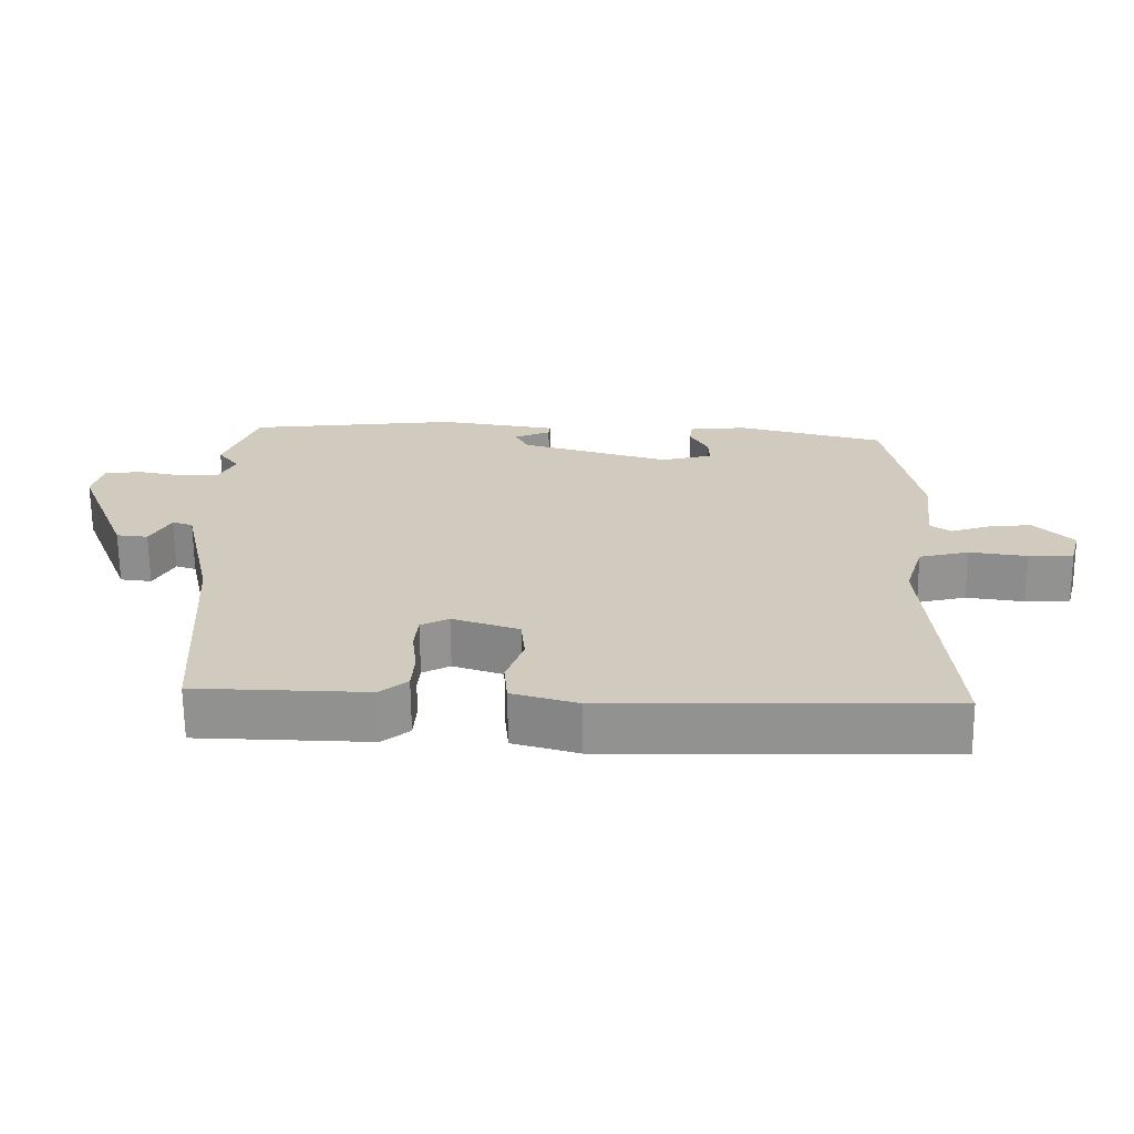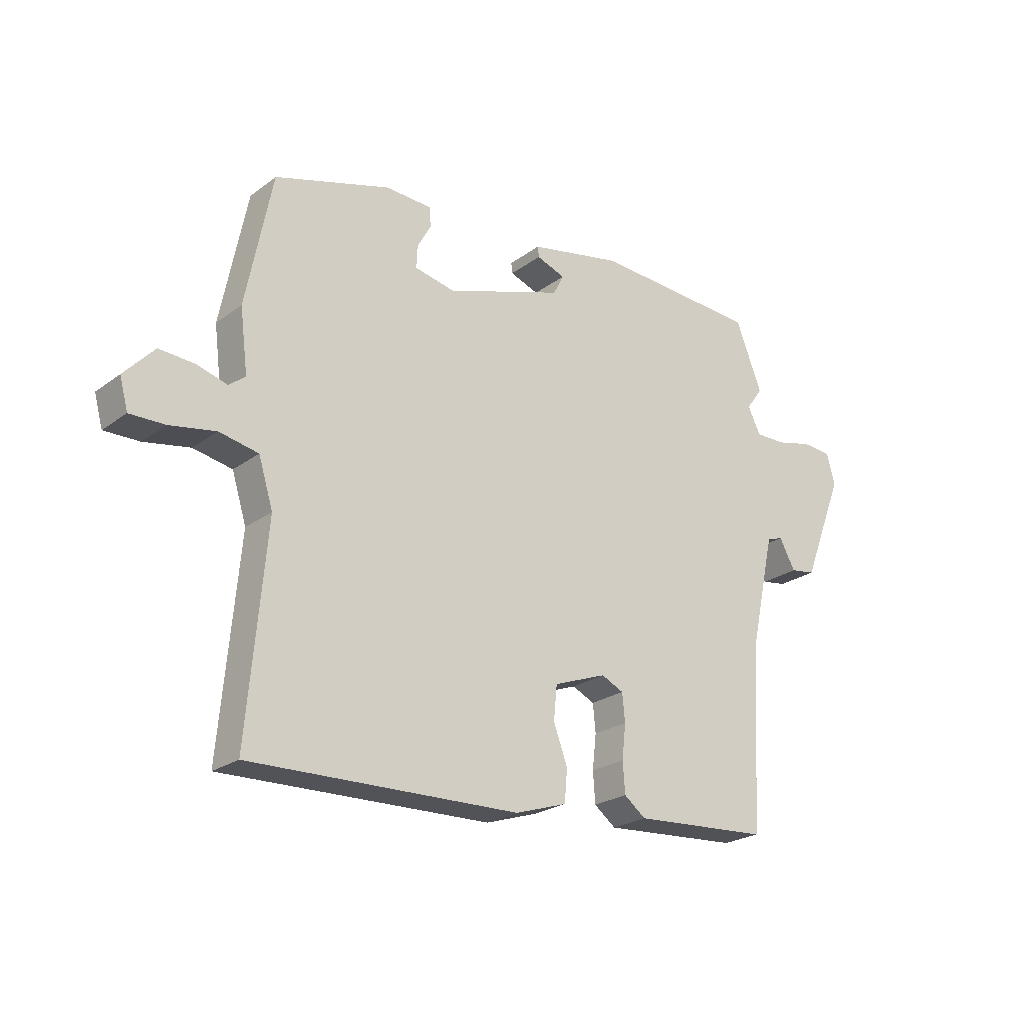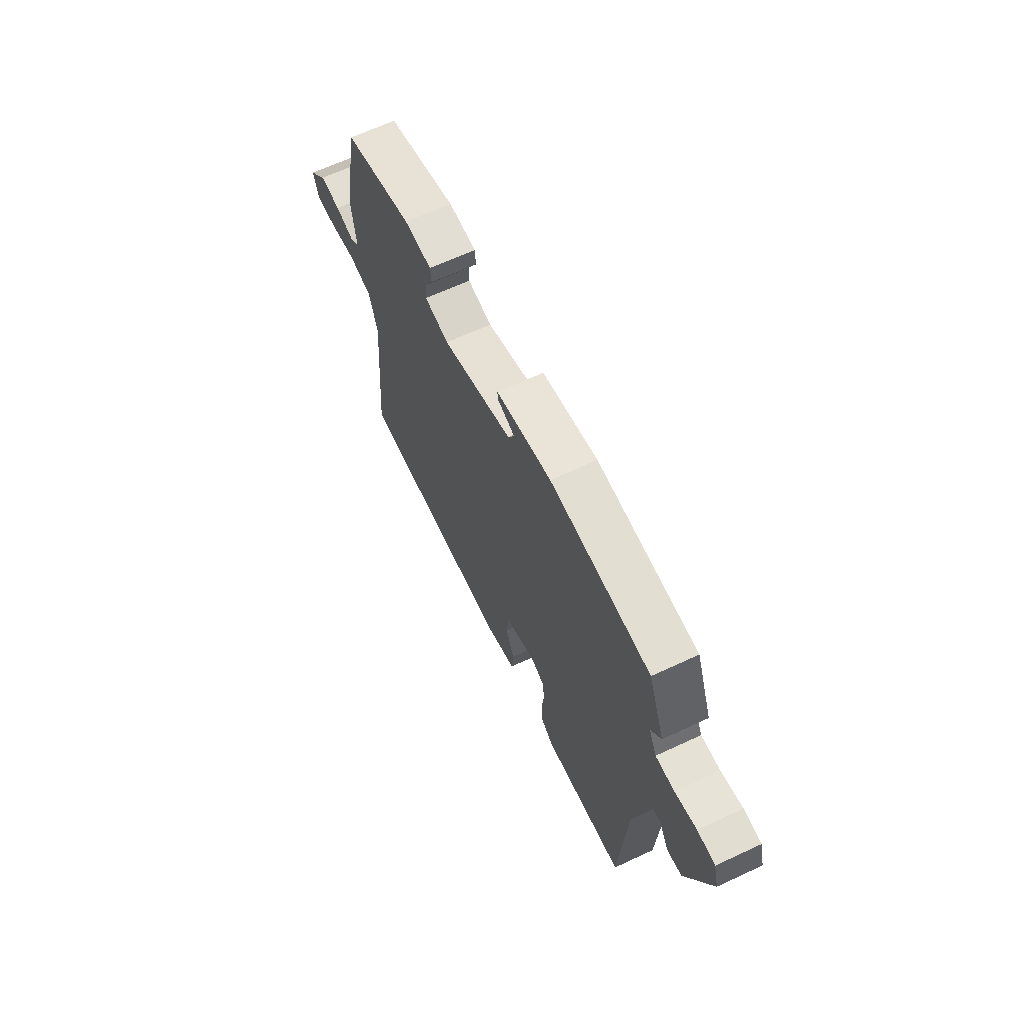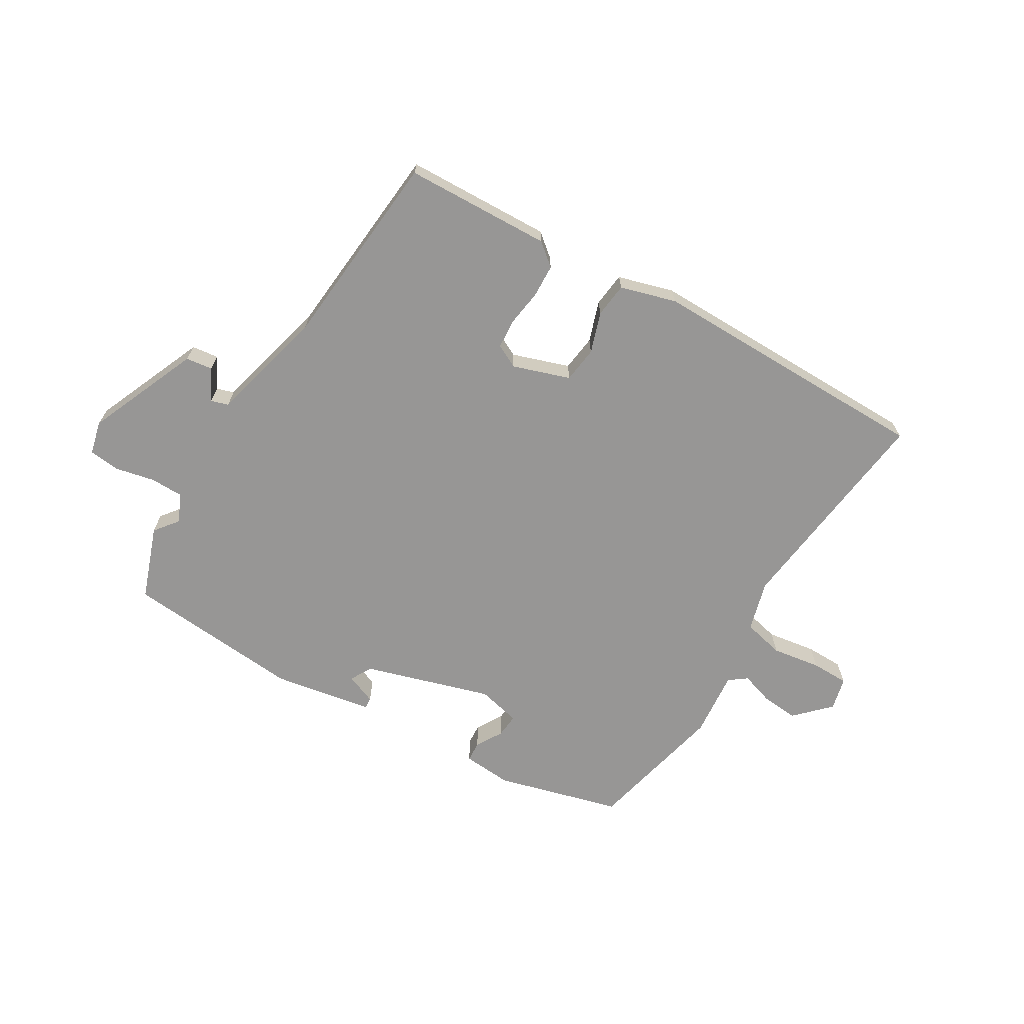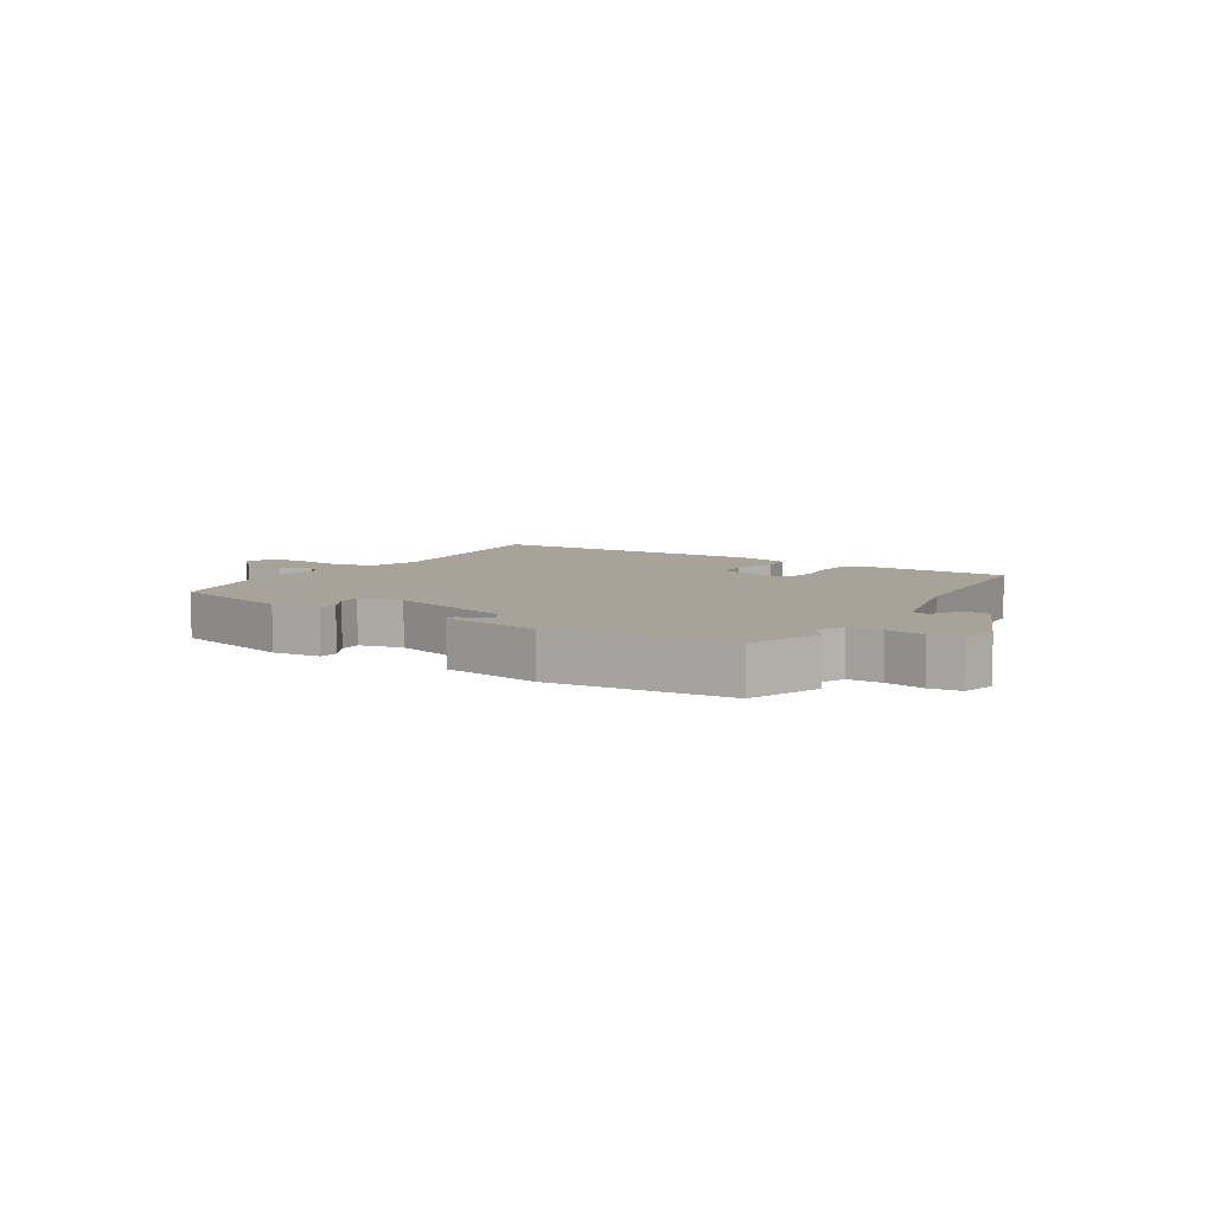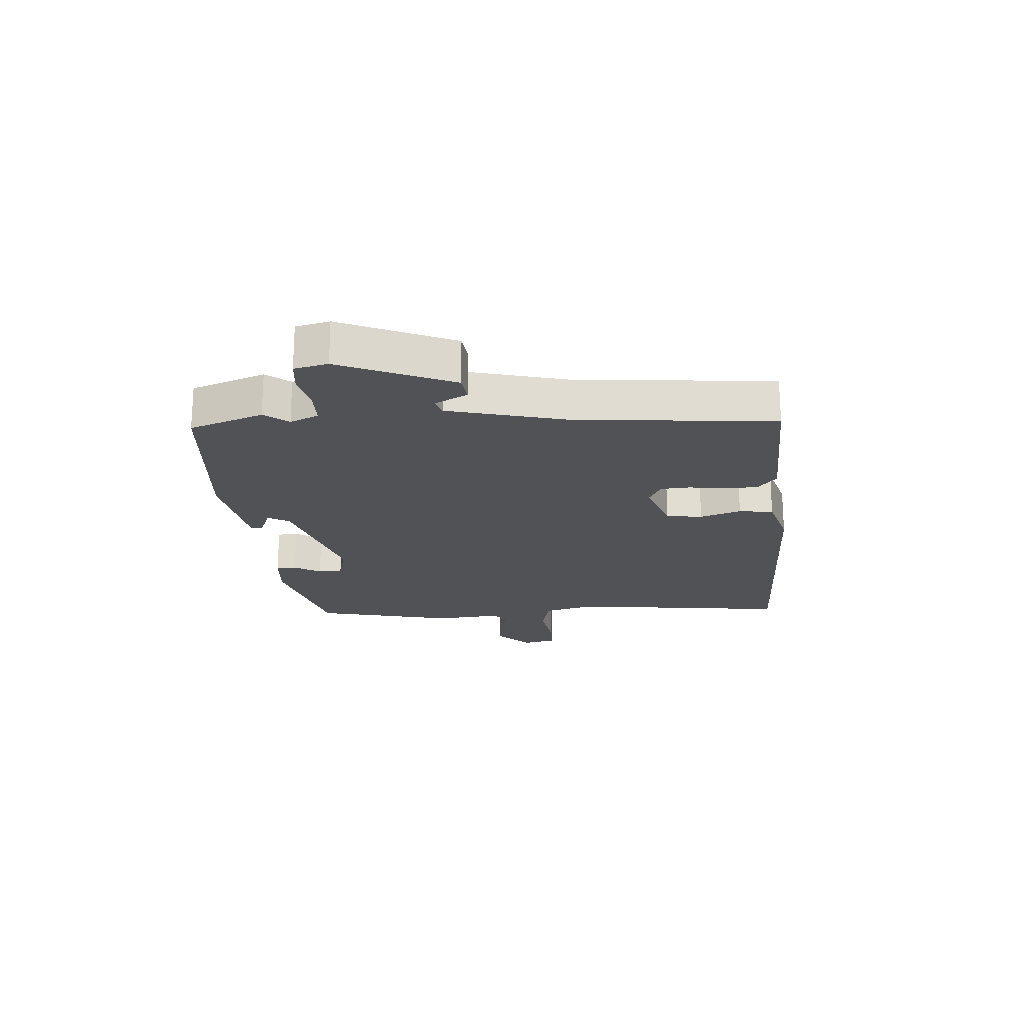
<metadata>
{"format":"obj","ext":"obj","renderer":"f3d","projection":"perspective","resolution":1024,"background":"white","views":[{"elev":-66.4,"azim":-179.4,"up":"+Z"},{"elev":-23.4,"azim":-39.2,"up":"+Z"},{"elev":65.1,"azim":64.8,"up":"+Z"},{"elev":-67.9,"azim":147.5,"up":"+Y"},{"elev":6.8,"azim":30.6,"up":"+Y"},{"elev":-20.7,"azim":92.4,"up":"+Y"}]}
</metadata>
<code>
v -0.497 0.07 -0.501
v -0.464 0.07 -0.13
v -0.49 0.07 -0.046
v -0.56 0.07 -0.032
v -0.642 0.07 -0.047
v -0.705 0.07 -0.048
v -0.72 0.07 0.007
v -0.666 0.07 0.065
v -0.603 0.07 0.061
v -0.548 0.07 0.045
v -0.519 0.07 0.068
v -0.533 0.07 0.18
v -0.486 0.07 0.417
v -0.278 0.07 0.48
v -0.195 0.07 0.476
v -0.192 0.07 0.442
v -0.217 0.07 0.396
v -0.219 0.07 0.356
v -0.146 0.07 0.341
v 0.066 0.07 0.412
v 0.085 0.07 0.449
v 0.033 0.07 0.468
v 0.031 0.07 0.487
v 0.198 0.07 0.521
v 0.498 0.07 0.504
v 0.546 0.07 0.382
v 0.516 0.07 0.341
v 0.539 0.07 0.294
v 0.595 0.07 0.295
v 0.66 0.07 0.311
v 0.713 0.07 0.307
v 0.728 0.07 0.251
v 0.653 0.07 0.06
v 0.608 0.07 0.053
v 0.579 0.07 0.106
v 0.55 0.07 0.096
v 0.506 0.07 -0.102
v 0.486 0.07 -0.438
v 0.24 0.07 -0.454
v 0.201 0.07 -0.424
v 0.197 0.07 -0.369
v 0.204 0.07 -0.307
v 0.199 0.07 -0.257
v 0.159 0.07 -0.238
v 0.064 0.07 -0.273
v 0.058 0.07 -0.334
v 0.083 0.07 -0.402
v 0.078 0.07 -0.46
v -0.015 0.07 -0.49
v -0.497 0 -0.501
v -0.464 0 -0.13
v -0.49 0 -0.046
v -0.56 0 -0.032
v -0.642 0 -0.047
v -0.705 0 -0.048
v -0.72 0 0.007
v -0.666 0 0.065
v -0.603 0 0.061
v -0.548 0 0.045
v -0.519 0 0.068
v -0.533 0 0.18
v -0.486 0 0.417
v -0.278 0 0.48
v -0.195 0 0.476
v -0.192 0 0.442
v -0.217 0 0.396
v -0.219 0 0.356
v -0.146 0 0.341
v 0.066 0 0.412
v 0.085 0 0.449
v 0.033 0 0.468
v 0.031 0 0.487
v 0.198 0 0.521
v 0.498 0 0.504
v 0.546 0 0.382
v 0.516 0 0.341
v 0.539 0 0.294
v 0.595 0 0.295
v 0.66 0 0.311
v 0.713 0 0.307
v 0.728 0 0.251
v 0.653 0 0.06
v 0.608 0 0.053
v 0.579 0 0.106
v 0.55 0 0.096
v 0.506 0 -0.102
v 0.486 0 -0.438
v 0.24 0 -0.454
v 0.201 0 -0.424
v 0.197 0 -0.369
v 0.204 0 -0.307
v 0.199 0 -0.257
v 0.159 0 -0.238
v 0.064 0 -0.273
v 0.058 0 -0.334
v 0.083 0 -0.402
v 0.078 0 -0.46
v -0.015 0 -0.49
f 46 47 48 49
f 45 46 49 1
f 39 40 41 42
f 37 38 39 42
f 36 37 42 43
f 32 33 34 35
f 32 35 36
f 29 30 31 32
f 28 29 32 36
f 27 28 36 43
f 25 26 27
f 21 22 23 24
f 20 21 24 25
f 19 20 25 27
f 14 15 16 17
f 14 17 18
f 11 12 13 14
f 11 14 18
f 7 8 9 10
f 5 6 7 10
f 4 5 10 11
f 3 4 11 18
f 45 1 2
f 44 45 2 3
f 19 27 43 44
f 3 18 19 44
f 98 97 96 95
f 50 98 95 94
f 91 90 89 88
f 91 88 87 86
f 92 91 86 85
f 84 83 82 81
f 85 84 81
f 81 80 79 78
f 85 81 78 77
f 92 85 77 76
f 76 75 74
f 73 72 71 70
f 74 73 70 69
f 76 74 69 68
f 66 65 64 63
f 67 66 63
f 63 62 61 60
f 67 63 60
f 59 58 57 56
f 59 56 55 54
f 60 59 54 53
f 67 60 53 52
f 51 50 94
f 52 51 94 93
f 93 92 76 68
f 93 68 67 52
f 1 50 51 2
f 2 51 52 3
f 3 52 53 4
f 4 53 54 5
f 5 54 55 6
f 6 55 56 7
f 7 56 57 8
f 8 57 58 9
f 9 58 59 10
f 10 59 60 11
f 11 60 61 12
f 12 61 62 13
f 13 62 63 14
f 14 63 64 15
f 15 64 65 16
f 16 65 66 17
f 17 66 67 18
f 18 67 68 19
f 19 68 69 20
f 20 69 70 21
f 21 70 71 22
f 22 71 72 23
f 23 72 73 24
f 24 73 74 25
f 25 74 75 26
f 26 75 76 27
f 27 76 77 28
f 28 77 78 29
f 29 78 79 30
f 30 79 80 31
f 31 80 81 32
f 32 81 82 33
f 33 82 83 34
f 34 83 84 35
f 35 84 85 36
f 36 85 86 37
f 37 86 87 38
f 38 87 88 39
f 39 88 89 40
f 40 89 90 41
f 41 90 91 42
f 42 91 92 43
f 43 92 93 44
f 44 93 94 45
f 45 94 95 46
f 46 95 96 47
f 47 96 97 48
f 48 97 98 49
f 49 98 50 1

</code>
